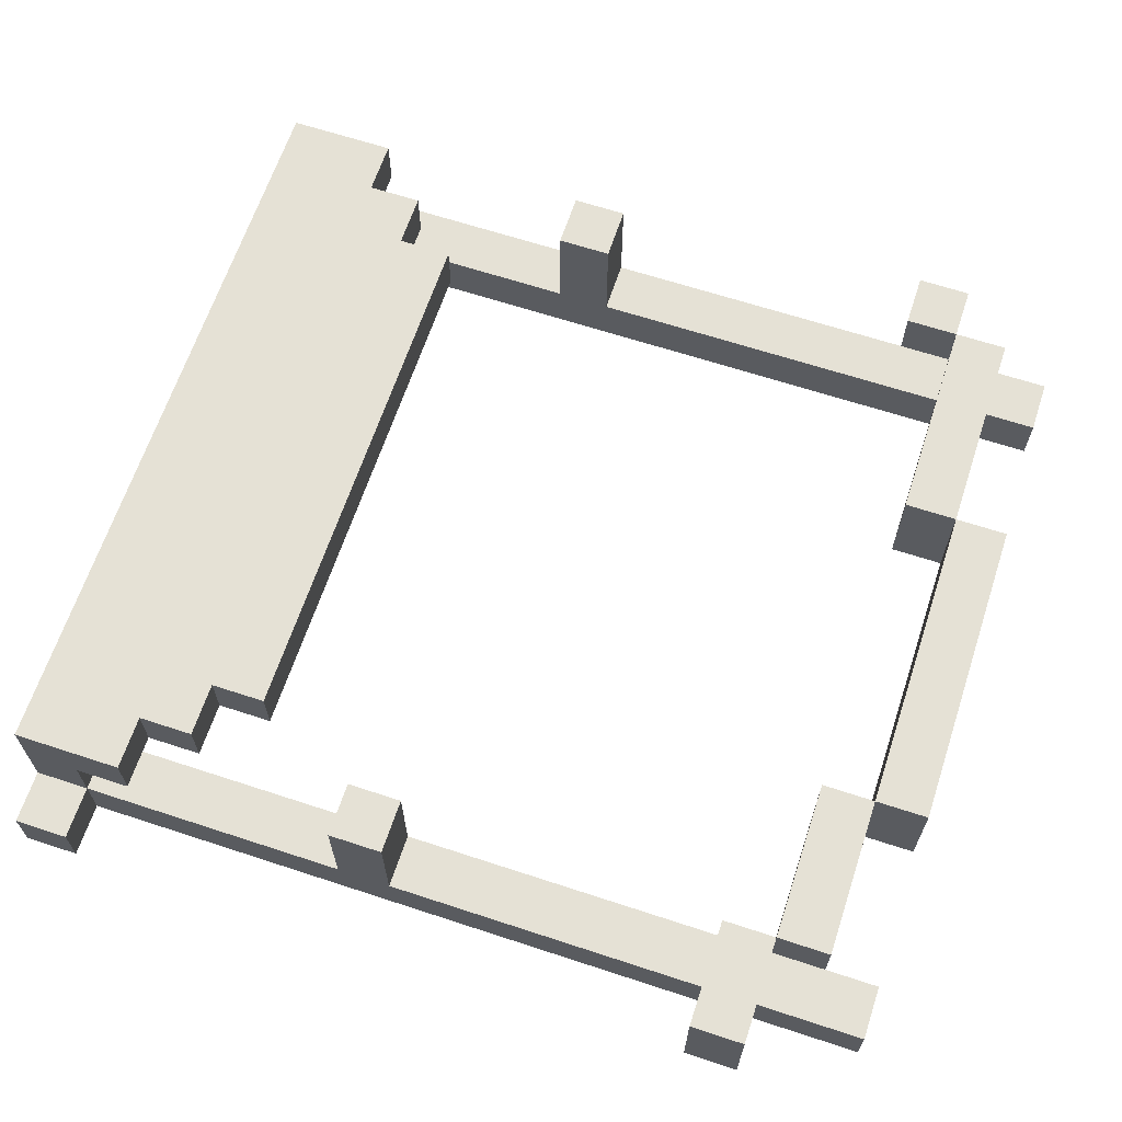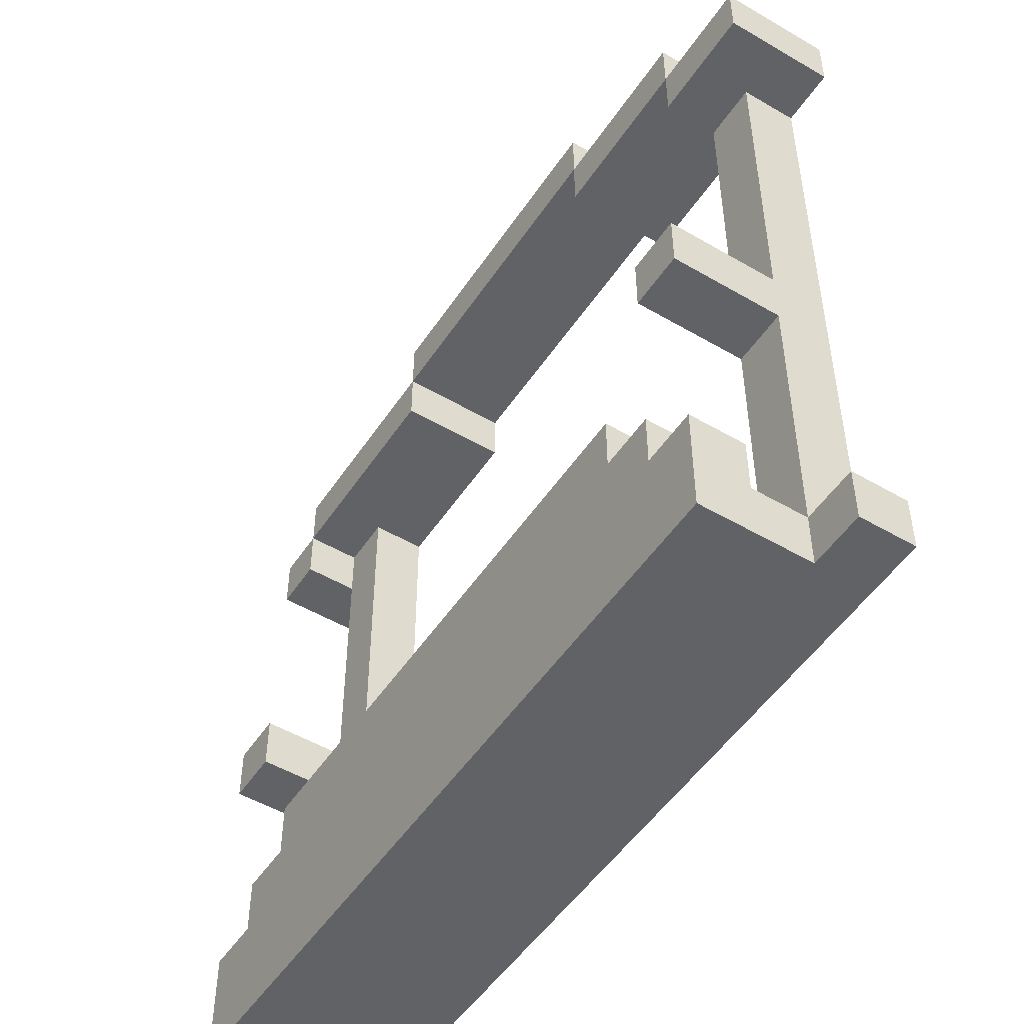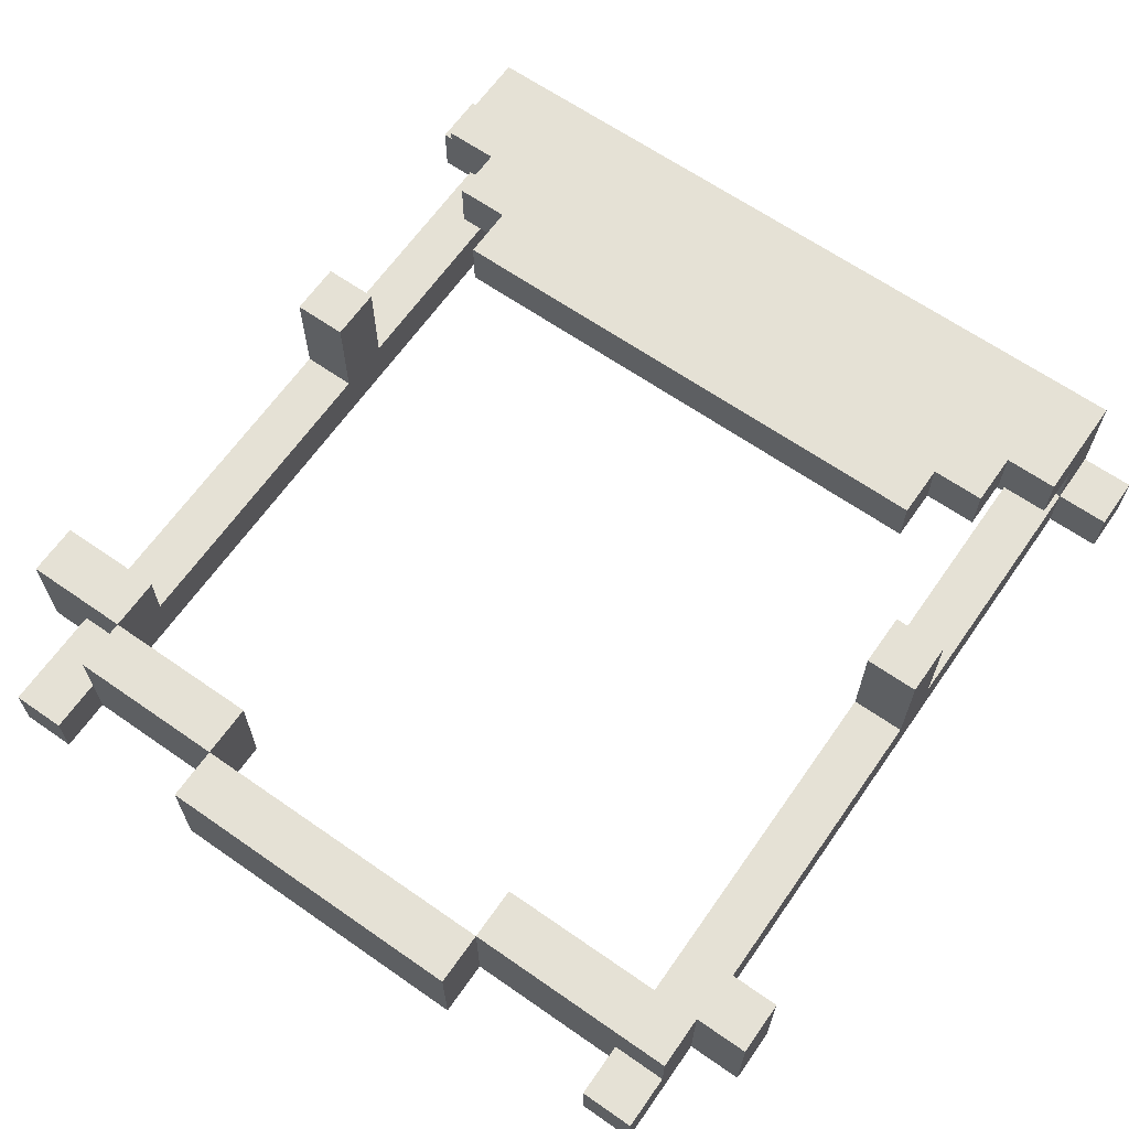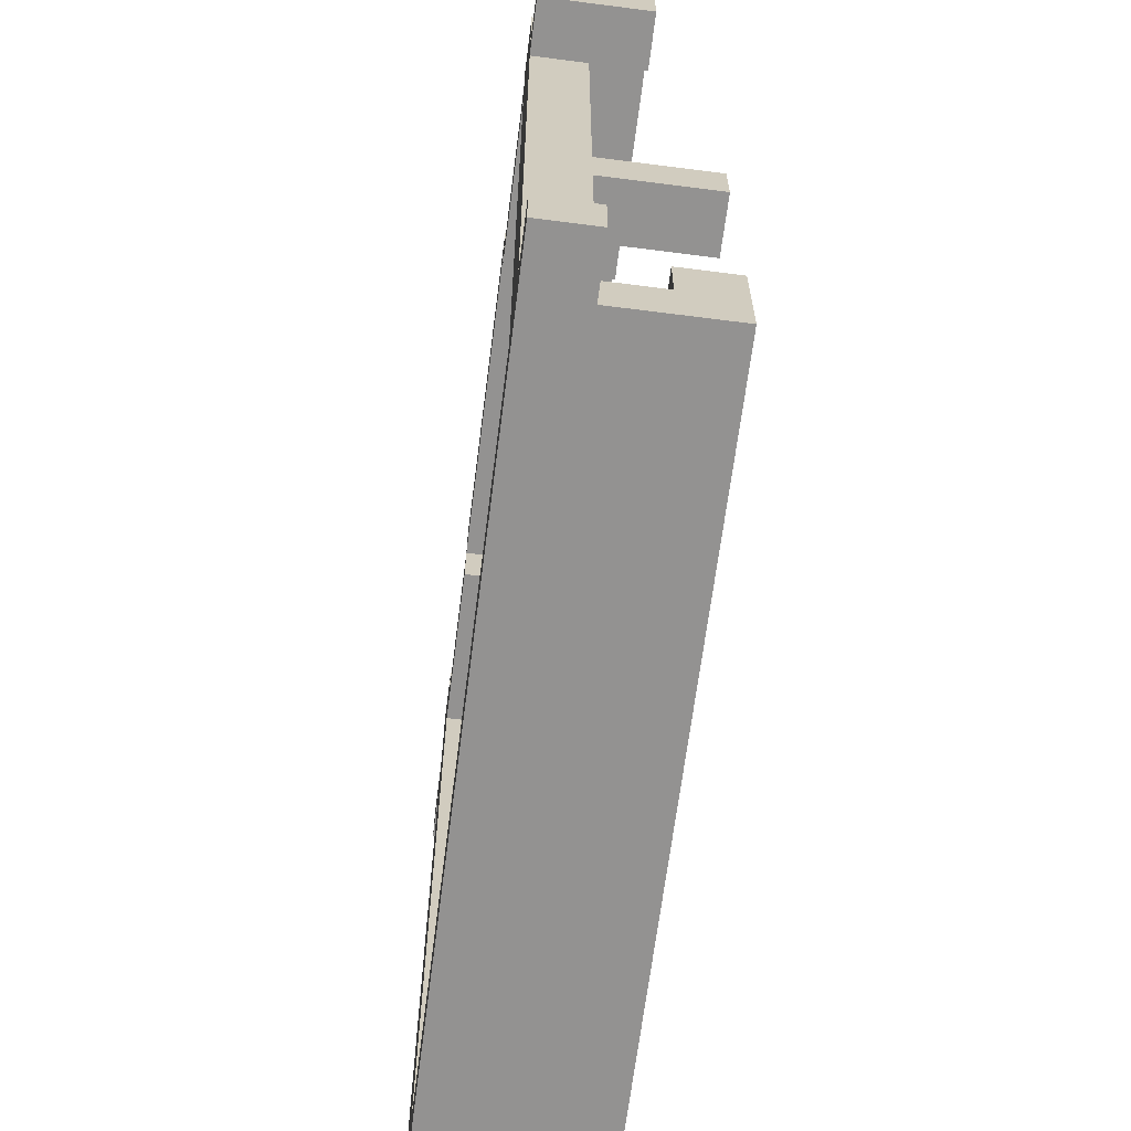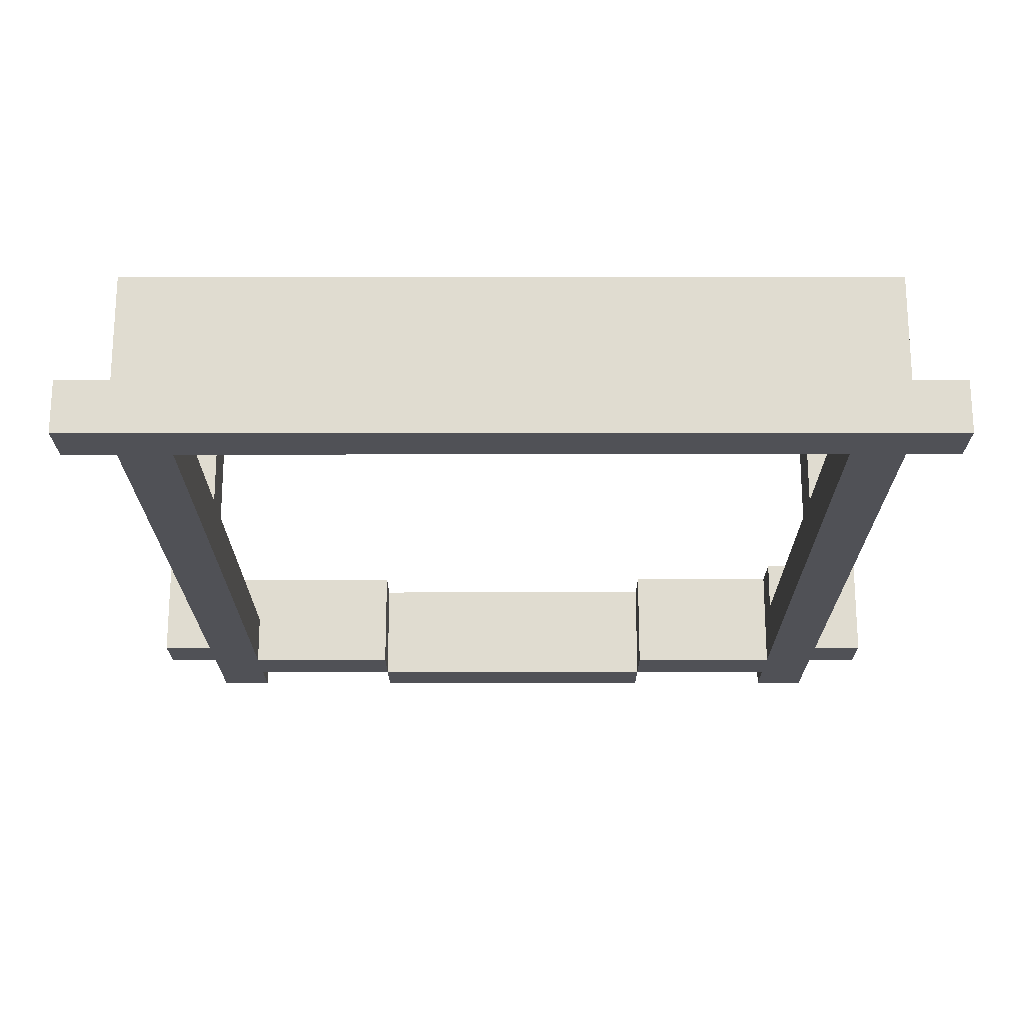
<metadata>
{"format":"obj","ext":"obj","renderer":"f3d","projection":"perspective","resolution":1024,"background":"white","views":[{"elev":65.0,"azim":108.3,"up":"+Z"},{"elev":-50.7,"azim":57.4,"up":"+Y"},{"elev":64.9,"azim":-145.0,"up":"+Z"},{"elev":-66.5,"azim":-97.3,"up":"+Y"},{"elev":-20.3,"azim":0.1,"up":"+Z"}]}
</metadata>
<code>
o
v -0.8 0 -0.7
v -0.8 0 -0.8
v -0.8 0.1 -0.7
v -0.8 0.1 -0.8
v -0.8 1.3 -0.6
v -0.8 1.3 -0.8
v -0.8 1.4 -0.6
v -0.8 1.4 -0.8
v -0.7 0 -0.5
v -0.7 0 -0.6
v -0.7 0 -0.7
v -0.7 0.1 -0.6
v -0.7 0.1 -0.7
v -0.7 0.1 -0.8
v -0.7 0.2 -0.5
v -0.7 0.2 -0.6
v -0.7 0.6 -0.5
v -0.7 0.6 -0.7
v -0.7 0.7 -0.5
v -0.7 0.7 -0.7
v -0.7 1.3 -0.7
v -0.7 1.3 -0.8
v -0.7 1.4 -0.6
v -0.7 1.4 -0.7
v -0.7 1.4 -0.8
v -0.7 1.5 -0.6
v -0.7 1.5 -0.7
v -0.7 1.6 -0.7
v -0.7 1.6 -0.8
v -0.6 0.2 -0.5
v -0.6 0.2 -0.6
v -0.6 0.3 -0.5
v -0.6 0.3 -0.6
v -0.5 0.3 -0.5
v -0.5 0.3 -0.6
v -0.5 0.4 -0.5
v -0.5 0.4 -0.6
v -0.3 1.5 -0.6
v -0.3 1.5 -0.8
v -0.3 1.6 -0.6
v -0.3 1.6 -0.8
v 0.3 1.4 -0.6
v 0.3 1.4 -0.8
v 0.3 1.5 -0.6
v 0.3 1.5 -0.8
v 0.6 0.1 -0.7
v 0.6 0.1 -0.8
v 0.6 0.6 -0.5
v 0.6 0.6 -0.7
v 0.6 0.7 -0.5
v 0.6 0.7 -0.7
v 0.6 1.3 -0.6
v 0.6 1.3 -0.7
v 0.6 1.4 -0.6
v 0.6 1.4 -0.7
v 0.6 1.4 -0.8
v 0.6 1.5 -0.7
v 0.6 1.5 -0.8
v 0.6 1.6 -0.7
v 0.6 1.6 -0.8
v -0.7 1.3 -0.6
v -0.7 1.3 -0.7
v -0.7 1.4 -0.6
v -0.7 1.4 -0.7
v -0.6 0.1 -0.7
v -0.6 0.1 -0.8
v -0.6 0.6 -0.5
v -0.6 0.6 -0.7
v -0.6 0.7 -0.5
v -0.6 0.7 -0.7
v -0.6 1.4 -0.7
v -0.6 1.4 -0.8
v -0.6 1.5 -0.7
v -0.6 1.5 -0.8
v -0.6 1.6 -0.7
v -0.6 1.6 -0.8
v -0.3 1.4 -0.6
v -0.3 1.4 -0.8
v -0.3 1.5 -0.6
v -0.3 1.5 -0.8
v 0.3 1.5 -0.6
v 0.3 1.5 -0.8
v 0.3 1.6 -0.6
v 0.3 1.6 -0.8
v 0.5 0.3 -0.5
v 0.5 0.3 -0.6
v 0.5 0.4 -0.5
v 0.5 0.4 -0.6
v 0.6 0.2 -0.5
v 0.6 0.2 -0.6
v 0.6 0.3 -0.5
v 0.6 0.3 -0.6
v 0.6 1.4 -0.6
v 0.6 1.4 -0.7
v 0.6 1.5 -0.6
v 0.6 1.5 -0.7
v 0.7 0 -0.5
v 0.7 0 -0.6
v 0.7 0 -0.7
v 0.7 0.1 -0.6
v 0.7 0.1 -0.7
v 0.7 0.1 -0.8
v 0.7 0.2 -0.5
v 0.7 0.2 -0.6
v 0.7 0.6 -0.5
v 0.7 0.6 -0.7
v 0.7 0.7 -0.5
v 0.7 0.7 -0.7
v 0.7 1.3 -0.7
v 0.7 1.3 -0.8
v 0.7 1.4 -0.7
v 0.7 1.4 -0.8
v 0.7 1.6 -0.7
v 0.7 1.6 -0.8
v 0.8 0 -0.7
v 0.8 0 -0.8
v 0.8 0.1 -0.7
v 0.8 0.1 -0.8
v 0.8 1.3 -0.6
v 0.8 1.3 -0.8
v 0.8 1.4 -0.6
v 0.8 1.4 -0.8
v -0.7 0 -0.5
v -0.7 0.2 -0.5
v -0.7 0.6 -0.5
v -0.7 0.7 -0.5
v -0.6 0 -0.5
v -0.6 0.2 -0.5
v -0.6 0.3 -0.5
v -0.6 0.6 -0.5
v -0.6 0.7 -0.5
v -0.5 0.2 -0.5
v -0.5 0.3 -0.5
v -0.5 0.4 -0.5
v 0.5 0.2 -0.5
v 0.5 0.3 -0.5
v 0.5 0.4 -0.5
v 0.6 0 -0.5
v 0.6 0.2 -0.5
v 0.6 0.3 -0.5
v 0.6 0.6 -0.5
v 0.6 0.7 -0.5
v 0.7 0 -0.5
v 0.7 0.2 -0.5
v 0.7 0.6 -0.5
v 0.7 0.7 -0.5
v -0.8 1.3 -0.6
v -0.8 1.4 -0.6
v -0.7 1.3 -0.6
v -0.7 1.4 -0.6
v -0.7 1.5 -0.6
v -0.3 1.4 -0.6
v -0.3 1.5 -0.6
v -0.3 1.6 -0.6
v 0.3 1.4 -0.6
v 0.3 1.5 -0.6
v 0.3 1.6 -0.6
v 0.6 1.3 -0.6
v 0.6 1.4 -0.6
v 0.6 1.5 -0.6
v 0.8 1.3 -0.6
v 0.8 1.4 -0.6
v -0.8 0 -0.7
v -0.8 0.1 -0.7
v -0.7 0 -0.7
v -0.7 0.1 -0.7
v -0.7 0.6 -0.7
v -0.7 0.7 -0.7
v -0.7 1.3 -0.7
v -0.7 1.4 -0.7
v -0.7 1.5 -0.7
v -0.7 1.6 -0.7
v -0.6 0.1 -0.7
v -0.6 0.6 -0.7
v -0.6 0.7 -0.7
v -0.6 1.4 -0.7
v -0.6 1.5 -0.7
v -0.6 1.6 -0.7
v 0.6 0.1 -0.7
v 0.6 0.6 -0.7
v 0.6 0.7 -0.7
v 0.6 1.3 -0.7
v 0.6 1.4 -0.7
v 0.6 1.5 -0.7
v 0.6 1.6 -0.7
v 0.7 0 -0.7
v 0.7 0.1 -0.7
v 0.7 0.6 -0.7
v 0.7 0.7 -0.7
v 0.7 1.3 -0.7
v 0.7 1.4 -0.7
v 0.7 1.6 -0.7
v 0.8 0 -0.7
v 0.8 0.1 -0.7
v -0.7 0.1 -0.6
v -0.7 0.2 -0.6
v -0.6 0.1 -0.6
v -0.6 0.2 -0.6
v -0.6 0.3 -0.6
v -0.5 0.2 -0.6
v -0.5 0.3 -0.6
v -0.5 0.4 -0.6
v 0.5 0.2 -0.6
v 0.5 0.3 -0.6
v 0.5 0.4 -0.6
v 0.6 0.1 -0.6
v 0.6 0.2 -0.6
v 0.6 0.3 -0.6
v 0.7 0.1 -0.6
v 0.7 0.2 -0.6
v -0.8 0 -0.8
v -0.8 0.1 -0.8
v -0.8 1.3 -0.8
v -0.8 1.4 -0.8
v -0.7 0.1 -0.8
v -0.7 1.3 -0.8
v -0.7 1.4 -0.8
v -0.7 1.6 -0.8
v -0.6 0.1 -0.8
v -0.6 1.4 -0.8
v -0.6 1.5 -0.8
v -0.6 1.6 -0.8
v -0.4 0 -0.8
v -0.4 0.1 -0.8
v -0.3 1.4 -0.8
v -0.3 1.5 -0.8
v -0.3 1.6 -0.8
v 0.3 1.4 -0.8
v 0.3 1.5 -0.8
v 0.3 1.6 -0.8
v 0.5 0 -0.8
v 0.5 0.1 -0.8
v 0.6 0.1 -0.8
v 0.6 1.4 -0.8
v 0.6 1.5 -0.8
v 0.6 1.6 -0.8
v 0.7 0.1 -0.8
v 0.7 1.3 -0.8
v 0.7 1.4 -0.8
v 0.7 1.6 -0.8
v 0.8 0 -0.8
v 0.8 0.1 -0.8
v 0.8 1.3 -0.8
v 0.8 1.4 -0.8
v -0.7 0 -0.5
v -0.6 0 -0.5
v 0.6 0 -0.5
v 0.7 0 -0.5
v -0.7 0 -0.6
v -0.6 0 -0.6
v 0.6 0 -0.6
v 0.7 0 -0.6
v -0.8 0 -0.7
v -0.7 0 -0.7
v -0.4 0 -0.7
v 0.5 0 -0.7
v 0.7 0 -0.7
v 0.8 0 -0.7
v -0.8 0 -0.8
v -0.4 0 -0.8
v 0.5 0 -0.8
v 0.8 0 -0.8
v -0.7 0.6 -0.5
v -0.6 0.6 -0.5
v 0.6 0.6 -0.5
v 0.7 0.6 -0.5
v -0.7 0.6 -0.7
v -0.6 0.6 -0.7
v 0.6 0.6 -0.7
v 0.7 0.6 -0.7
v -0.8 1.3 -0.6
v -0.7 1.3 -0.6
v 0.6 1.3 -0.6
v 0.8 1.3 -0.6
v -0.7 1.3 -0.7
v 0.6 1.3 -0.7
v 0.7 1.3 -0.7
v -0.8 1.3 -0.8
v -0.7 1.3 -0.8
v 0.7 1.3 -0.8
v 0.8 1.3 -0.8
v -0.7 1.4 -0.6
v -0.3 1.4 -0.6
v 0.3 1.4 -0.6
v 0.6 1.4 -0.6
v -0.7 1.4 -0.7
v -0.6 1.4 -0.7
v 0.6 1.4 -0.7
v -0.6 1.4 -0.8
v -0.3 1.4 -0.8
v 0.3 1.4 -0.8
v 0.6 1.4 -0.8
v -0.3 1.5 -0.6
v 0.3 1.5 -0.6
v -0.3 1.5 -0.8
v 0.3 1.5 -0.8
v -0.7 0.1 -0.6
v -0.6 0.1 -0.6
v 0.6 0.1 -0.6
v 0.7 0.1 -0.6
v -0.8 0.1 -0.7
v -0.7 0.1 -0.7
v -0.6 0.1 -0.7
v -0.4 0.1 -0.7
v 0.5 0.1 -0.7
v 0.6 0.1 -0.7
v 0.7 0.1 -0.7
v 0.8 0.1 -0.7
v -0.8 0.1 -0.8
v -0.7 0.1 -0.8
v -0.6 0.1 -0.8
v -0.4 0.1 -0.8
v 0.5 0.1 -0.8
v 0.6 0.1 -0.8
v 0.7 0.1 -0.8
v 0.8 0.1 -0.8
v -0.7 0.2 -0.5
v -0.6 0.2 -0.5
v 0.6 0.2 -0.5
v 0.7 0.2 -0.5
v -0.7 0.2 -0.6
v -0.6 0.2 -0.6
v 0.6 0.2 -0.6
v 0.7 0.2 -0.6
v -0.6 0.3 -0.5
v -0.5 0.3 -0.5
v 0.5 0.3 -0.5
v 0.6 0.3 -0.5
v -0.6 0.3 -0.6
v -0.5 0.3 -0.6
v 0.5 0.3 -0.6
v 0.6 0.3 -0.6
v -0.5 0.4 -0.5
v 0.5 0.4 -0.5
v -0.5 0.4 -0.6
v 0.5 0.4 -0.6
v -0.7 0.7 -0.5
v -0.6 0.7 -0.5
v 0.6 0.7 -0.5
v 0.7 0.7 -0.5
v -0.7 0.7 -0.7
v -0.6 0.7 -0.7
v 0.6 0.7 -0.7
v 0.7 0.7 -0.7
v -0.8 1.4 -0.6
v -0.7 1.4 -0.6
v 0.6 1.4 -0.6
v 0.8 1.4 -0.6
v -0.7 1.4 -0.7
v 0.6 1.4 -0.7
v 0.7 1.4 -0.7
v -0.8 1.4 -0.8
v -0.7 1.4 -0.8
v 0.7 1.4 -0.8
v 0.8 1.4 -0.8
v -0.7 1.5 -0.6
v -0.3 1.5 -0.6
v 0.3 1.5 -0.6
v 0.6 1.5 -0.6
v -0.7 1.5 -0.7
v -0.6 1.5 -0.7
v 0.6 1.5 -0.7
v -0.6 1.5 -0.8
v -0.3 1.5 -0.8
v 0.3 1.5 -0.8
v 0.6 1.5 -0.8
v -0.3 1.6 -0.6
v 0.3 1.6 -0.6
v -0.7 1.6 -0.7
v -0.6 1.6 -0.7
v 0.6 1.6 -0.7
v 0.7 1.6 -0.7
v -0.7 1.6 -0.8
v -0.6 1.6 -0.8
v -0.3 1.6 -0.8
v 0.3 1.6 -0.8
v 0.6 1.6 -0.8
v 0.7 1.6 -0.8
f 3 2 1
f 4 2 3
f 7 6 5
f 8 6 7
f 12 10 9
f 12 11 10
f 13 11 12
f 15 12 9
f 16 12 15
f 18 14 13
f 19 18 17
f 20 14 18
f 20 18 19
f 21 14 20
f 22 14 21
f 26 24 23
f 27 25 24
f 27 24 26
f 28 25 27
f 29 25 28
f 32 31 30
f 33 31 32
f 36 35 34
f 37 35 36
f 40 39 38
f 41 39 40
f 44 43 42
f 45 43 44
f 49 47 46
f 50 49 48
f 51 47 49
f 51 49 50
f 53 47 51
f 54 53 52
f 55 47 53
f 55 53 54
f 56 47 55
f 59 58 57
f 60 58 59
f 61 62 63
f 63 62 64
f 65 66 68
f 67 68 69
f 68 66 70
f 69 68 70
f 70 66 71
f 71 66 72
f 73 74 75
f 75 74 76
f 77 78 79
f 79 78 80
f 81 82 83
f 83 82 84
f 85 86 87
f 87 86 88
f 89 90 91
f 91 90 92
f 93 94 95
f 95 94 96
f 97 98 100
f 98 99 100
f 100 99 101
f 97 100 103
f 103 100 104
f 101 102 106
f 105 106 107
f 106 102 108
f 107 106 108
f 108 102 109
f 109 102 110
f 111 112 113
f 113 112 114
f 115 116 117
f 117 116 118
f 119 120 121
f 121 120 122
f 127 124 123
f 128 124 127
f 130 126 125
f 131 126 130
f 132 129 128
f 132 128 127
f 133 129 132
f 135 132 127
f 135 133 132
f 136 134 133
f 136 133 135
f 137 134 136
f 138 135 127
f 139 136 135
f 139 135 138
f 140 136 139
f 143 139 138
f 144 139 143
f 145 142 141
f 146 142 145
f 149 148 147
f 150 148 149
f 152 151 150
f 153 151 152
f 156 154 153
f 157 154 156
f 159 156 155
f 160 156 159
f 161 159 158
f 162 159 161
f 165 164 163
f 166 164 165
f 173 167 166
f 174 167 173
f 175 170 169
f 175 169 168
f 176 170 175
f 177 172 171
f 178 172 177
f 187 180 179
f 188 180 187
f 189 182 181
f 190 182 189
f 191 185 184
f 191 184 183
f 192 185 191
f 193 187 186
f 194 187 193
f 195 196 197
f 197 196 198
f 197 198 200
f 198 199 200
f 200 199 201
f 197 200 203
f 200 201 203
f 201 202 204
f 203 201 204
f 204 202 205
f 197 203 206
f 203 204 207
f 206 203 207
f 207 204 208
f 206 207 209
f 209 207 210
f 211 212 215
f 213 214 216
f 216 214 217
f 211 215 219
f 217 218 219
f 216 217 219
f 215 216 219
f 219 218 220
f 220 218 221
f 221 218 222
f 211 219 223
f 223 219 224
f 220 221 225
f 225 221 226
f 226 227 229
f 229 227 230
f 223 224 231
f 231 224 232
f 231 232 233
f 228 229 234
f 234 229 235
f 231 233 237
f 235 236 237
f 234 235 237
f 233 234 237
f 237 236 238
f 238 236 239
f 239 236 240
f 231 237 241
f 241 237 242
f 238 239 243
f 243 239 244
f 249 246 245
f 250 247 246
f 250 246 249
f 251 248 247
f 251 247 250
f 252 248 251
f 254 250 249
f 254 251 250
f 254 252 251
f 255 252 254
f 256 252 255
f 257 252 256
f 259 254 253
f 259 255 254
f 260 256 255
f 260 255 259
f 261 257 256
f 261 256 260
f 261 258 257
f 262 258 261
f 267 264 263
f 268 264 267
f 269 266 265
f 270 266 269
f 275 272 271
f 276 274 273
f 277 274 276
f 278 275 271
f 279 275 278
f 280 274 277
f 281 274 280
f 286 283 282
f 287 283 286
f 288 285 284
f 289 283 287
f 290 283 289
f 291 288 284
f 292 288 291
f 295 294 293
f 296 294 295
f 297 298 302
f 299 300 302
f 298 299 302
f 302 300 303
f 303 300 304
f 304 300 305
f 305 300 306
f 306 300 307
f 301 302 309
f 309 302 310
f 303 304 311
f 304 305 312
f 311 304 312
f 305 306 313
f 312 305 313
f 313 306 314
f 307 308 315
f 315 308 316
f 317 318 321
f 321 318 322
f 319 320 323
f 323 320 324
f 325 326 329
f 329 326 330
f 327 328 331
f 331 328 332
f 333 334 335
f 335 334 336
f 337 338 341
f 341 338 342
f 339 340 343
f 343 340 344
f 345 346 349
f 347 348 350
f 350 348 351
f 345 349 352
f 352 349 353
f 351 348 354
f 354 348 355
f 356 357 360
f 360 357 361
f 358 359 362
f 361 357 363
f 363 357 364
f 358 362 365
f 365 362 366
f 369 370 373
f 373 370 374
f 367 368 375
f 375 368 376
f 371 372 377
f 377 372 378

</code>
